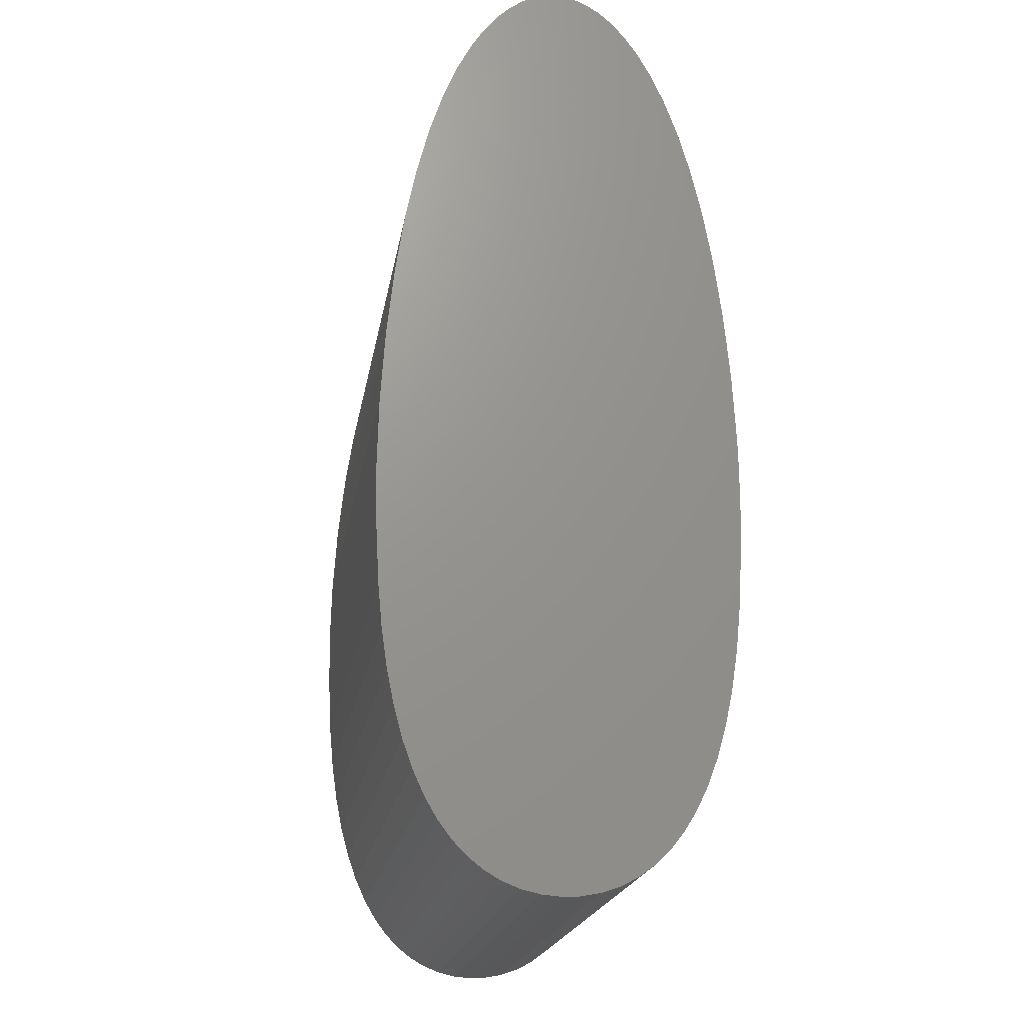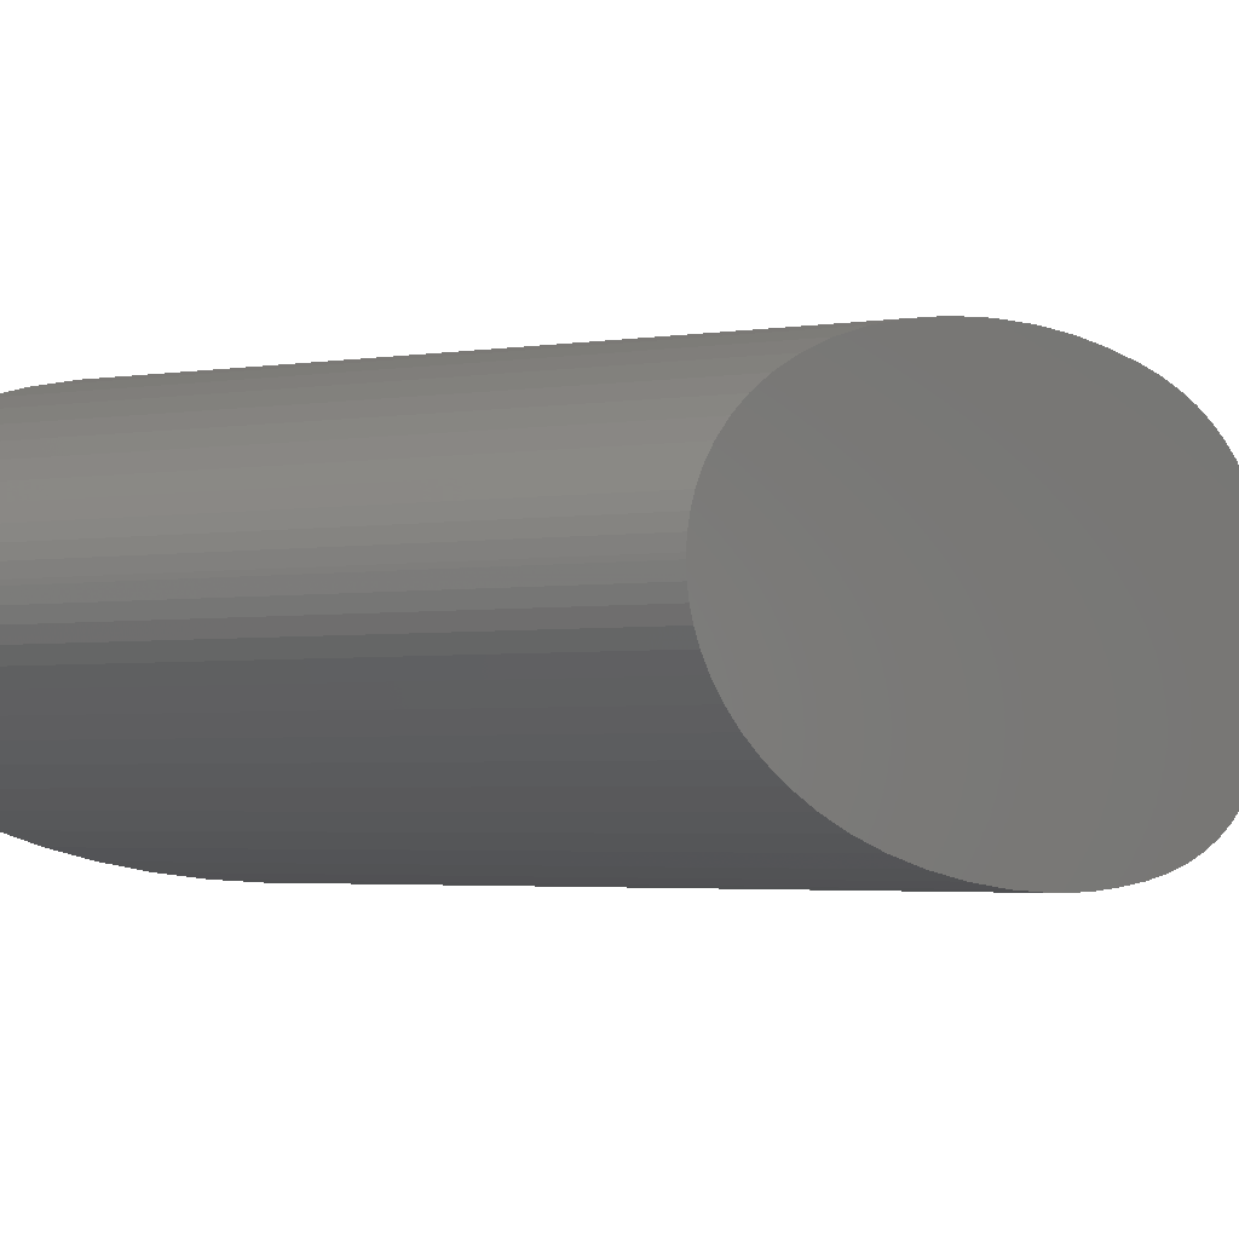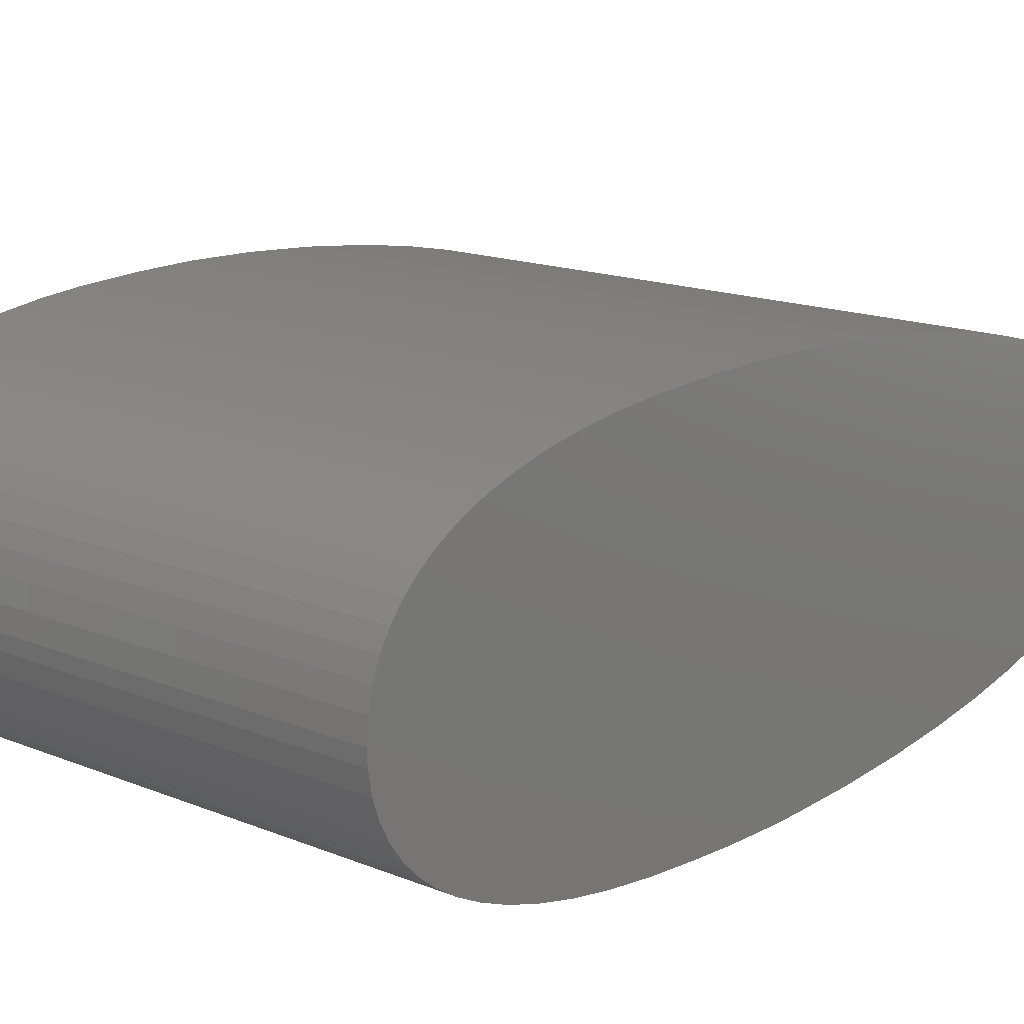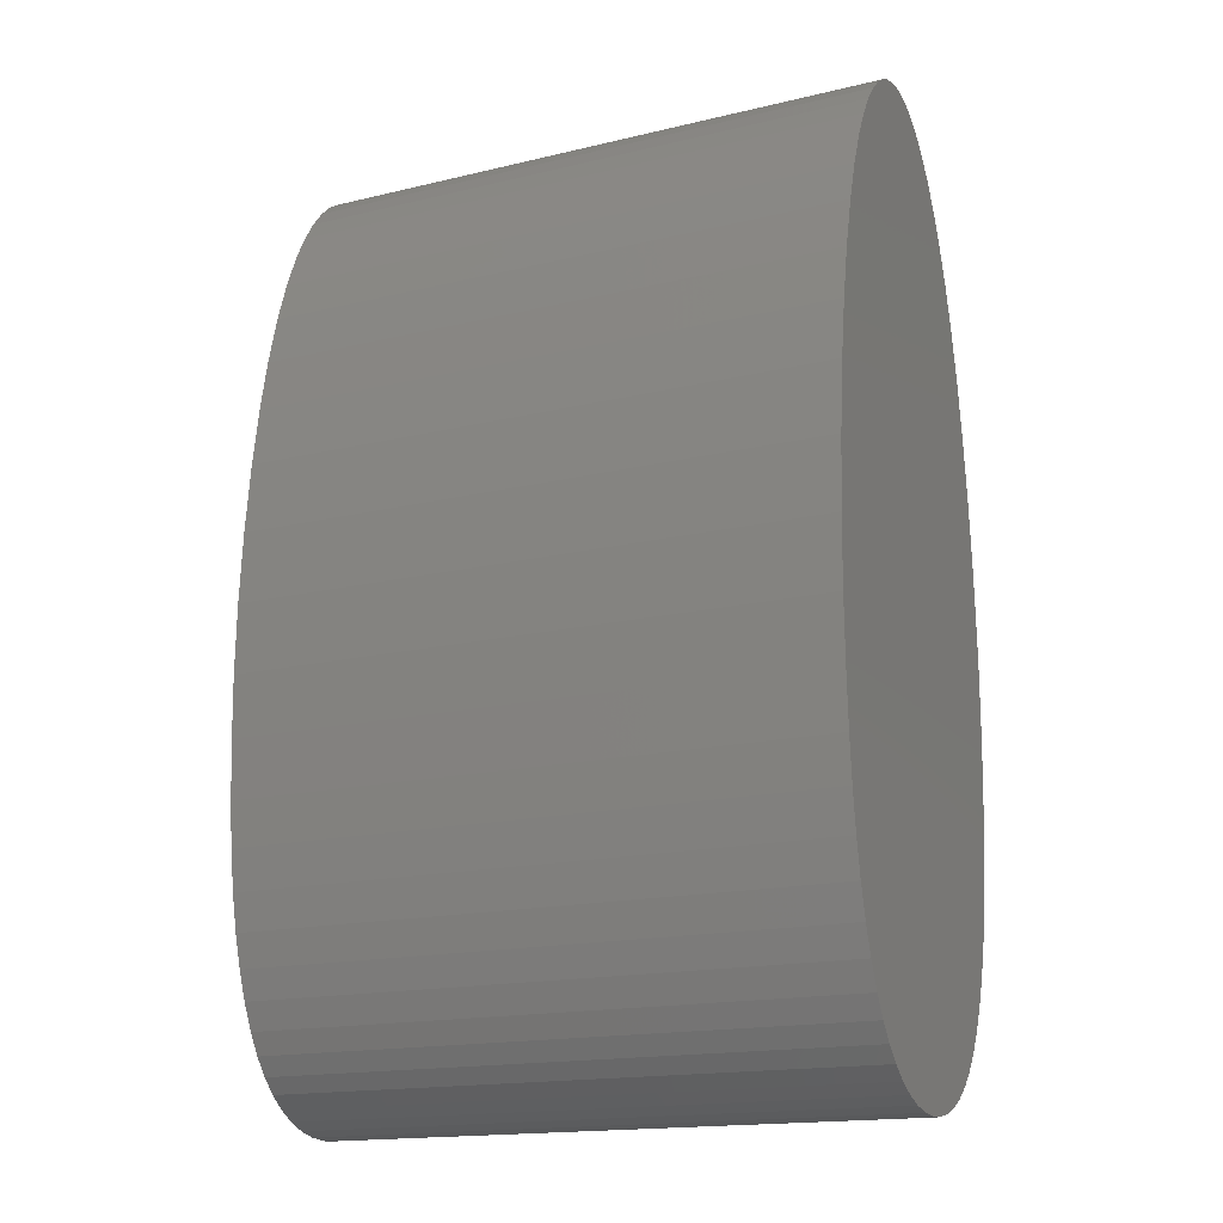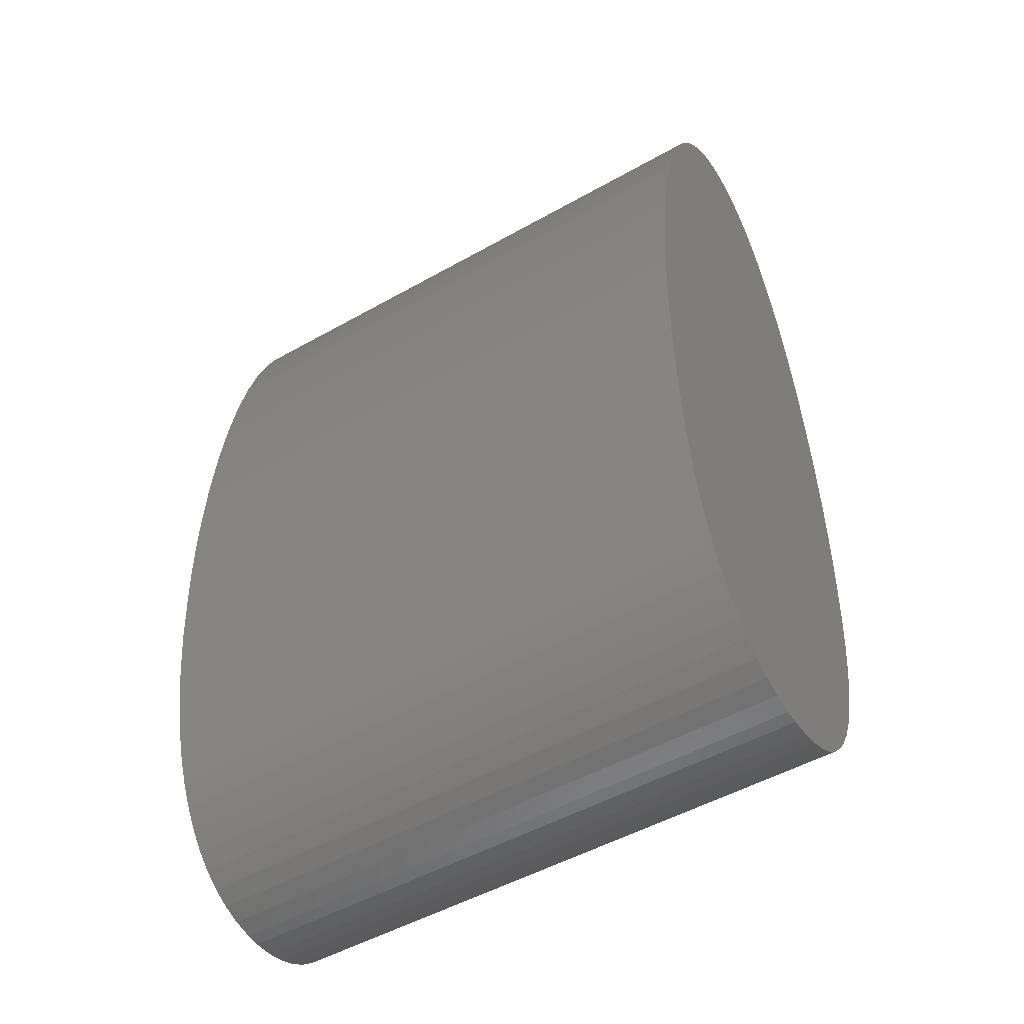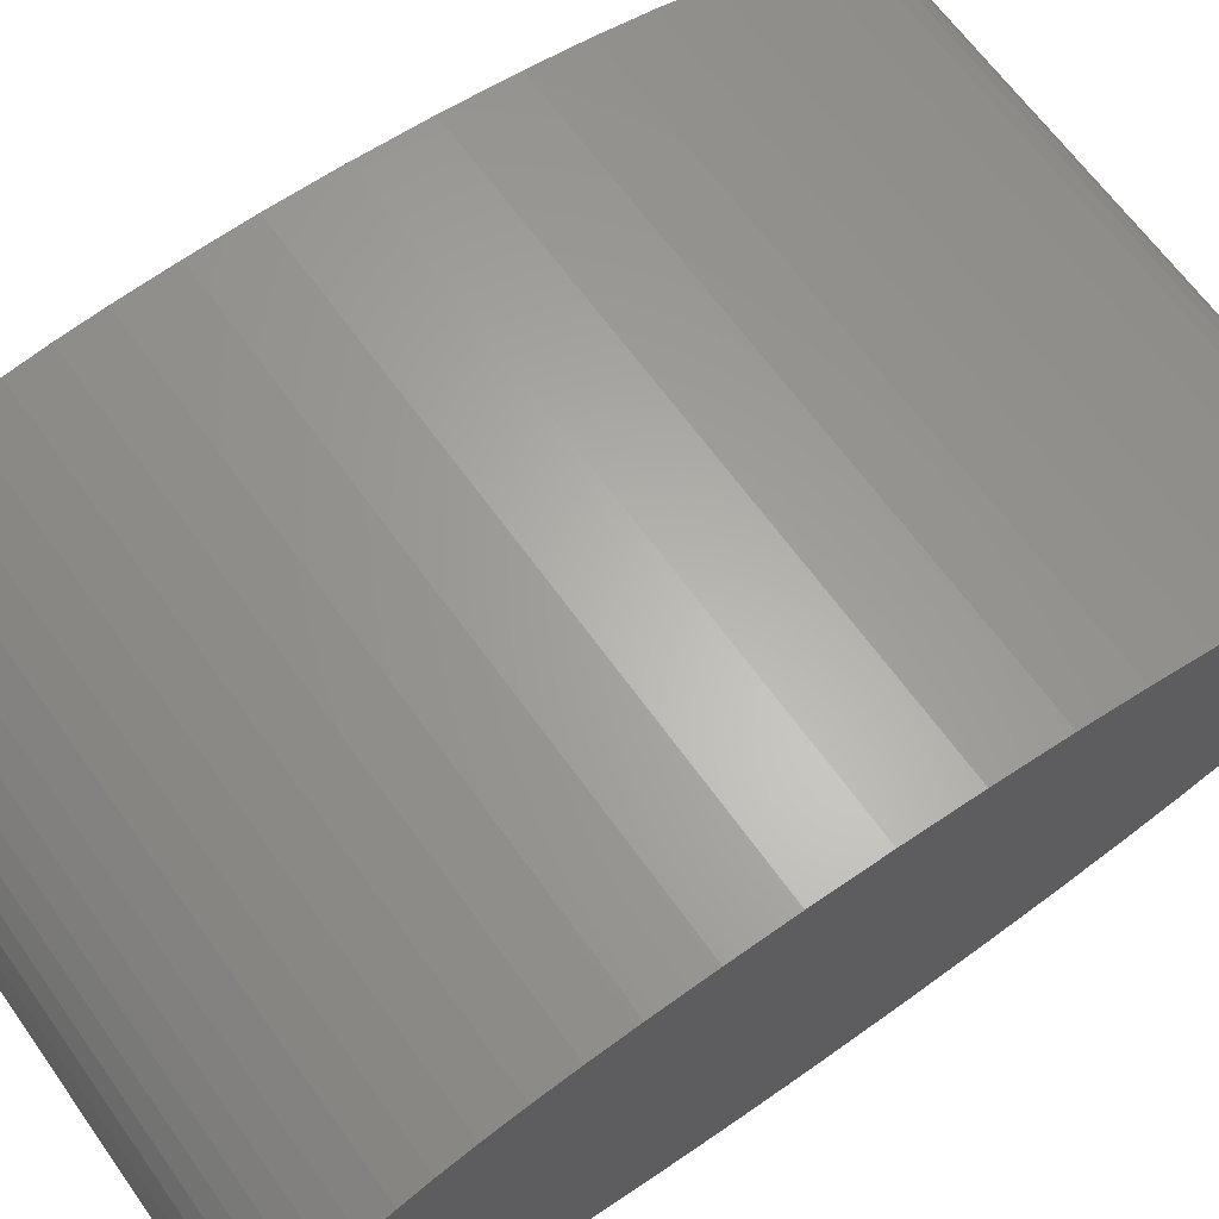
<metadata>
{"format":"stl","ext":"stl","renderer":"f3d","projection":"perspective","resolution":1024,"background":"white","views":[{"elev":-19.9,"azim":-99.1,"up":"+Z"},{"elev":-3.1,"azim":28.6,"up":"+Y"},{"elev":15.2,"azim":-138.8,"up":"+Y"},{"elev":-16.6,"azim":-153.9,"up":"+Z"},{"elev":-49.8,"azim":32.0,"up":"+Z"},{"elev":64.5,"azim":-125.4,"up":"+Y"}]}
</metadata>
<code>
# stl→obj: 142 verts, 264 faces
v 0.0025 4.504e-19 0.002392
v -0.0025 4.504e-19 0.002392
v -0.0025 -9.222e-05 0.002385
v 0.0025 -9.222e-05 0.002385
v -0.0025 -0.0001833 0.002362
v 0.0025 -0.0001833 0.002362
v -0.0025 -0.0002759 0.002322
v 0.0025 -0.0002759 0.002322
v -0.0025 -0.0003742 0.002262
v 0.0025 -0.0003742 0.002262
v -0.0025 -0.0004821 0.002171
v 0.0025 -0.0004821 0.002171
v -0.0025 -0.0006035 0.002037
v 0.0025 -0.0006035 0.002037
v -0.0025 -0.0007201 0.001872
v 0.0025 -0.0007201 0.001872
v -0.0025 -0.0008368 0.001665
v 0.0025 -0.0008368 0.001665
v -0.0025 -0.0009516 0.001413
v 0.0025 -0.0009516 0.001413
v -0.0025 -0.001067 0.001098
v 0.0025 -0.001067 0.001098
v -0.0025 -0.00117 0.0007436
v 0.0025 -0.00117 0.0007436
v -0.0025 -0.001265 0.0003356
v 0.0025 -0.001265 0.0003356
v -0.0025 -0.001348 -0.0001268
v 0.0025 -0.001348 -0.0001268
v -0.0025 -0.001416 -0.0006399
v 0.0025 -0.001416 -0.0006399
v -0.0025 -0.001468 -0.001199
v 0.0025 -0.001468 -0.001199
v -0.0025 -0.001499 -0.001782
v 0.0025 -0.001499 -0.001782
v -0.0025 -0.001505 -0.002029
v 0.0025 -0.001505 -0.002029
v -0.0025 -0.001504 -0.00242
v 0.0025 -0.001504 -0.00242
v -0.0025 -0.001491 -0.002784
v 0.0025 -0.001491 -0.002784
v -0.0025 -0.001467 -0.003208
v 0.0025 -0.001467 -0.003208
v -0.0025 -0.001428 -0.003596
v 0.0025 -0.001428 -0.003596
v -0.0025 -0.001376 -0.003934
v 0.0025 -0.001376 -0.003934
v -0.0025 -0.00131 -0.004235
v 0.0025 -0.00131 -0.004235
v -0.0025 -0.001233 -0.004499
v 0.0025 -0.001233 -0.004499
v -0.0025 -0.001146 -0.004727
v 0.0025 -0.001146 -0.004727
v -0.0025 -0.001056 -0.00491
v 0.0025 -0.001056 -0.00491
v -0.0025 -0.0009528 -0.005079
v 0.0025 -0.0009528 -0.005079
v -0.0025 -0.0008419 -0.00522
v 0.0025 -0.0008419 -0.00522
v -0.0025 -0.0007239 -0.005337
v 0.0025 -0.0007239 -0.005337
v -0.0025 -0.0005901 -0.005437
v 0.0025 -0.0005901 -0.005437
v -0.0025 -0.0004422 -0.005515
v 0.0025 -0.0004422 -0.005515
v -0.0025 -0.0002855 -0.00557
v 0.0025 -0.0002855 -0.00557
v -0.0025 -0.0001184 -0.0056
v 0.0025 -0.0001184 -0.0056
v -0.0025 1.483e-19 -0.005608
v 0.0025 1.483e-19 -0.005608
v 0.0025 -1.483e-19 -0.005608
v -0.0025 -1.483e-19 -0.005608
v -0.0025 0.0001748 -0.005593
v 0.0025 0.0001748 -0.005593
v -0.0025 0.0003347 -0.005555
v 0.0025 0.0003347 -0.005555
v -0.0025 0.0004817 -0.005497
v 0.0025 0.0004817 -0.005497
v -0.0025 0.0006175 -0.005419
v 0.0025 0.0006175 -0.005419
v -0.0025 0.0007484 -0.005315
v 0.0025 0.0007484 -0.005315
v -0.0025 0.0008655 -0.005193
v 0.0025 0.0008655 -0.005193
v -0.0025 0.0009747 -0.005046
v 0.0025 0.0009747 -0.005046
v -0.0025 0.001076 -0.004874
v 0.0025 0.001076 -0.004874
v -0.0025 0.001174 -0.004659
v 0.0025 0.001174 -0.004659
v -0.0025 0.001256 -0.004427
v 0.0025 0.001256 -0.004427
v -0.0025 0.001328 -0.004162
v 0.0025 0.001328 -0.004162
v -0.0025 0.001388 -0.003864
v 0.0025 0.001388 -0.003864
v -0.0025 0.001435 -0.003536
v 0.0025 0.001435 -0.003536
v -0.0025 0.001469 -0.003173
v 0.0025 0.001469 -0.003173
v -0.0025 0.001495 -0.002696
v 0.0025 0.001495 -0.002696
v -0.0025 0.001506 -0.00219
v 0.0025 0.001506 -0.00219
v -0.0025 0.001493 -0.001614
v 0.0025 0.001493 -0.001614
v -0.0025 0.001454 -0.001022
v 0.0025 0.001454 -0.001022
v -0.0025 0.001392 -0.0004348
v 0.0025 0.001392 -0.0004348
v -0.0025 0.001317 5.962e-05
v 0.0025 0.001317 5.962e-05
v -0.0025 0.00123 0.0004974
v 0.0025 0.00123 0.0004974
v -0.0025 0.001121 0.0009215
v 0.0025 0.001121 0.0009215
v -0.0025 0.001009 0.001266
v 0.0025 0.001009 0.001266
v -0.0025 0.0008847 0.001567
v 0.0025 0.0008847 0.001567
v -0.0025 0.0007691 0.001791
v 0.0025 0.0007691 0.001791
v -0.0025 0.0006525 0.001972
v 0.0025 0.0006525 0.001972
v -0.0025 0.0005284 0.002124
v 0.0025 0.0005284 0.002124
v -0.0025 0.0004141 0.002231
v 0.0025 0.0004141 0.002231
v -0.0025 0.0003054 0.002306
v 0.0025 0.0003054 0.002306
v -0.0025 0.0002087 0.002353
v 0.0025 0.0002087 0.002353
v -0.0025 0.0001183 0.00238
v 0.0025 0.0001183 0.00238
v -0.0025 3.045e-05 0.002392
v 0.0025 3.045e-05 0.002392
v -0.0025 -4.504e-19 0.002392
v 0.0025 -4.504e-19 0.002392
v 0.0025 -2.168e-19 -0.005608
v 0.0025 -4.337e-19 0.002392
v -0.0025 -2.168e-19 -0.005608
v -0.0025 -4.337e-19 0.002392
f 1 2 3
f 1 3 4
f 4 3 5
f 4 5 6
f 6 5 7
f 6 7 8
f 8 7 9
f 8 9 10
f 10 9 11
f 10 11 12
f 12 11 13
f 12 13 14
f 14 13 15
f 14 15 16
f 16 15 17
f 16 17 18
f 18 17 19
f 18 19 20
f 20 19 21
f 20 21 22
f 22 21 23
f 22 23 24
f 24 23 25
f 24 25 26
f 26 25 27
f 26 27 28
f 28 27 29
f 28 29 30
f 30 29 31
f 30 31 32
f 32 31 33
f 32 33 34
f 34 33 35
f 34 35 36
f 36 35 37
f 36 37 38
f 38 37 39
f 38 39 40
f 40 39 41
f 40 41 42
f 42 41 43
f 42 43 44
f 44 43 45
f 44 45 46
f 46 45 47
f 46 47 48
f 48 47 49
f 48 49 50
f 50 49 51
f 50 51 52
f 52 51 53
f 52 53 54
f 54 53 55
f 54 55 56
f 56 55 57
f 56 57 58
f 58 57 59
f 58 59 60
f 60 59 61
f 60 61 62
f 62 61 63
f 62 63 64
f 64 63 65
f 64 65 66
f 66 65 67
f 66 67 68
f 68 67 69
f 68 69 70
f 71 72 73
f 71 73 74
f 74 73 75
f 74 75 76
f 76 75 77
f 76 77 78
f 78 77 79
f 78 79 80
f 80 79 81
f 80 81 82
f 82 81 83
f 82 83 84
f 84 83 85
f 84 85 86
f 86 85 87
f 86 87 88
f 88 87 89
f 88 89 90
f 90 89 91
f 90 91 92
f 92 91 93
f 92 93 94
f 94 93 95
f 94 95 96
f 96 95 97
f 96 97 98
f 98 97 99
f 98 99 100
f 100 99 101
f 100 101 102
f 102 101 103
f 102 103 104
f 104 103 105
f 104 105 106
f 106 105 107
f 106 107 108
f 108 107 109
f 108 109 110
f 110 109 111
f 110 111 112
f 112 111 113
f 112 113 114
f 114 113 115
f 114 115 116
f 116 115 117
f 116 117 118
f 118 117 119
f 118 119 120
f 120 119 121
f 120 121 122
f 122 121 123
f 122 123 124
f 124 123 125
f 124 125 126
f 126 125 127
f 126 127 128
f 128 127 129
f 128 129 130
f 130 129 131
f 130 131 132
f 132 131 133
f 132 133 134
f 134 133 135
f 134 135 136
f 136 135 137
f 136 137 138
f 30 32 106
f 106 32 34
f 106 34 104
f 34 36 104
f 104 36 38
f 104 38 102
f 102 38 40
f 102 40 100
f 100 40 42
f 100 42 98
f 98 42 44
f 98 44 96
f 96 44 46
f 96 46 94
f 94 46 48
f 94 48 92
f 48 50 92
f 92 50 52
f 92 52 90
f 90 52 54
f 84 86 68
f 56 86 54
f 54 86 88
f 54 88 90
f 106 108 30
f 30 108 110
f 30 110 28
f 28 110 112
f 28 112 26
f 26 112 114
f 26 114 24
f 24 114 116
f 24 116 22
f 22 116 118
f 22 118 20
f 20 118 120
f 20 120 18
f 18 120 122
f 18 122 16
f 16 122 124
f 16 124 126
f 56 58 86
f 86 58 60
f 86 60 62
f 84 68 82
f 82 68 139
f 82 139 74
f 10 12 140
f 140 12 14
f 140 14 16
f 62 64 86
f 86 64 66
f 86 66 68
f 76 78 74
f 74 78 80
f 74 80 82
f 126 128 16
f 16 128 130
f 16 130 132
f 132 134 16
f 16 134 136
f 16 136 140
f 4 6 140
f 140 6 8
f 140 8 10
f 105 103 35
f 35 103 37
f 37 103 101
f 37 101 39
f 39 101 99
f 39 99 41
f 41 99 97
f 41 97 43
f 43 97 95
f 43 95 45
f 45 95 93
f 45 93 47
f 47 93 91
f 47 91 49
f 49 91 51
f 51 91 89
f 51 89 53
f 89 87 53
f 53 87 85
f 53 85 55
f 55 85 57
f 35 33 105
f 105 33 31
f 105 31 107
f 107 31 29
f 107 29 109
f 109 29 27
f 109 27 111
f 111 27 25
f 111 25 113
f 113 25 23
f 113 23 115
f 115 23 21
f 115 21 117
f 117 21 19
f 117 19 119
f 119 19 17
f 119 17 121
f 121 17 15
f 141 67 81
f 81 67 83
f 77 75 73
f 63 61 85
f 85 61 59
f 85 59 57
f 127 125 15
f 15 125 123
f 15 123 121
f 141 81 73
f 73 81 79
f 73 79 77
f 83 67 85
f 85 67 65
f 85 65 63
f 13 11 142
f 142 11 9
f 133 131 15
f 15 131 129
f 15 129 127
f 9 7 142
f 142 7 5
f 142 5 3
f 13 142 15
f 15 142 135
f 15 135 133

</code>
